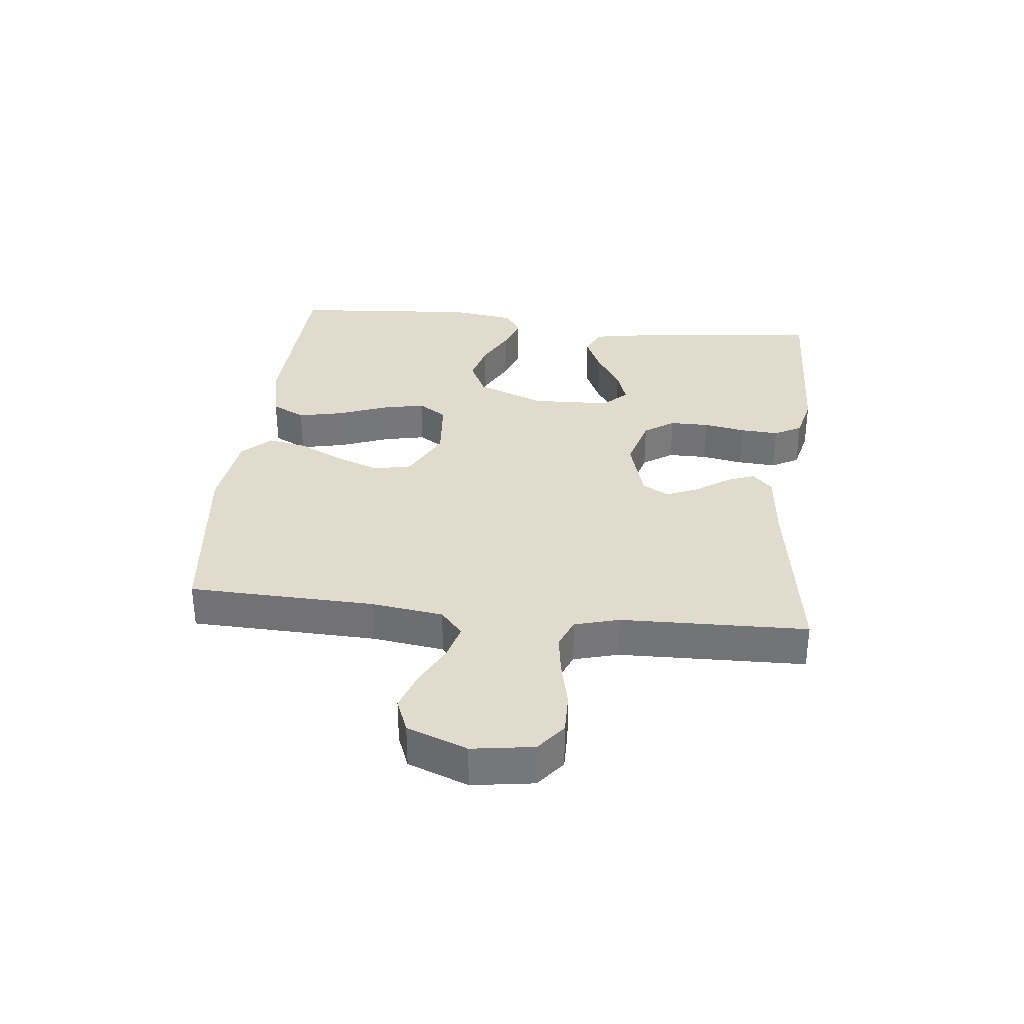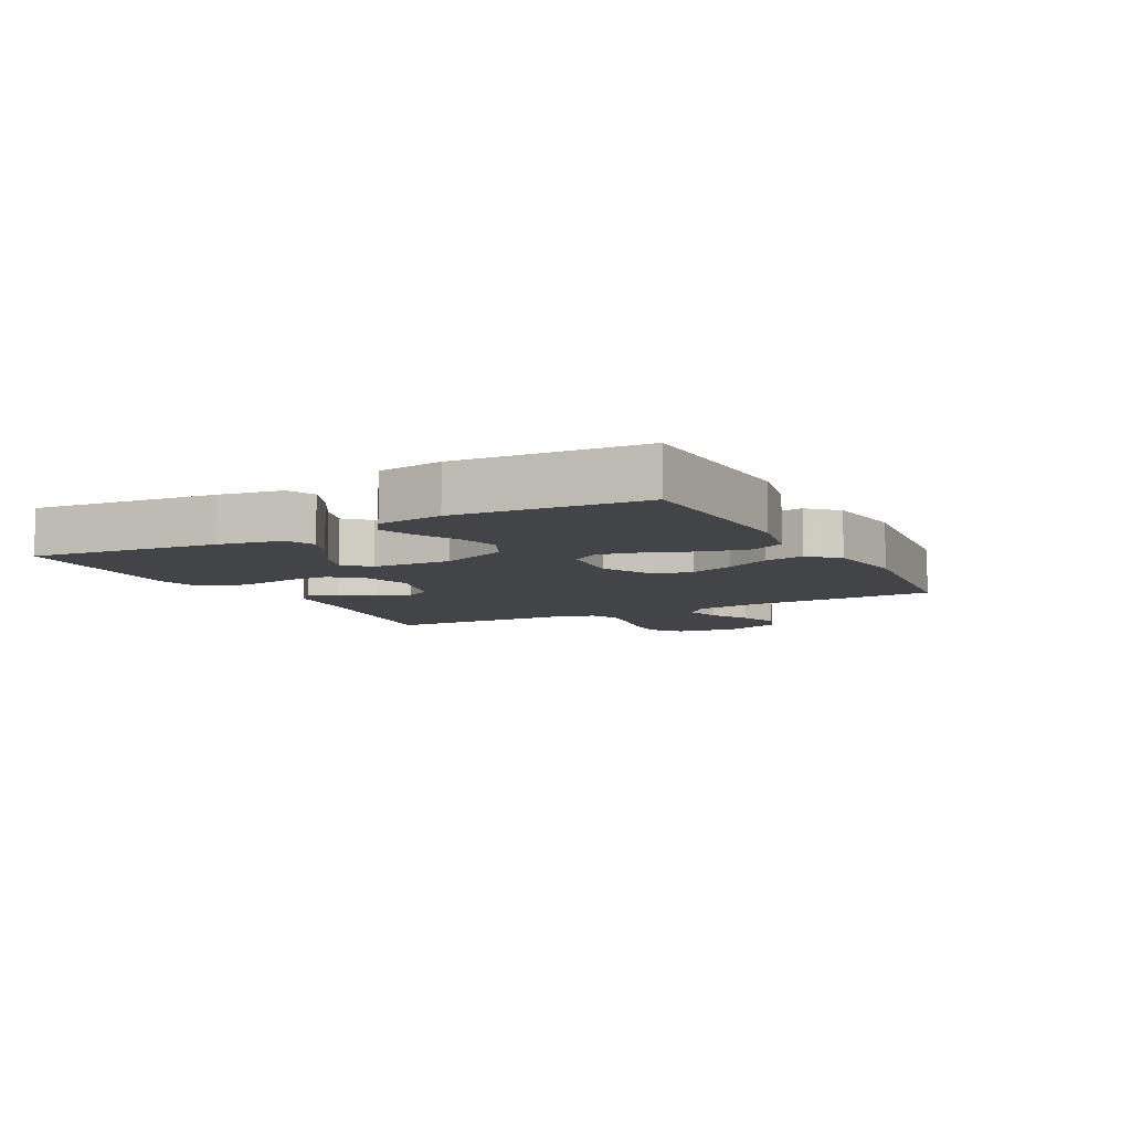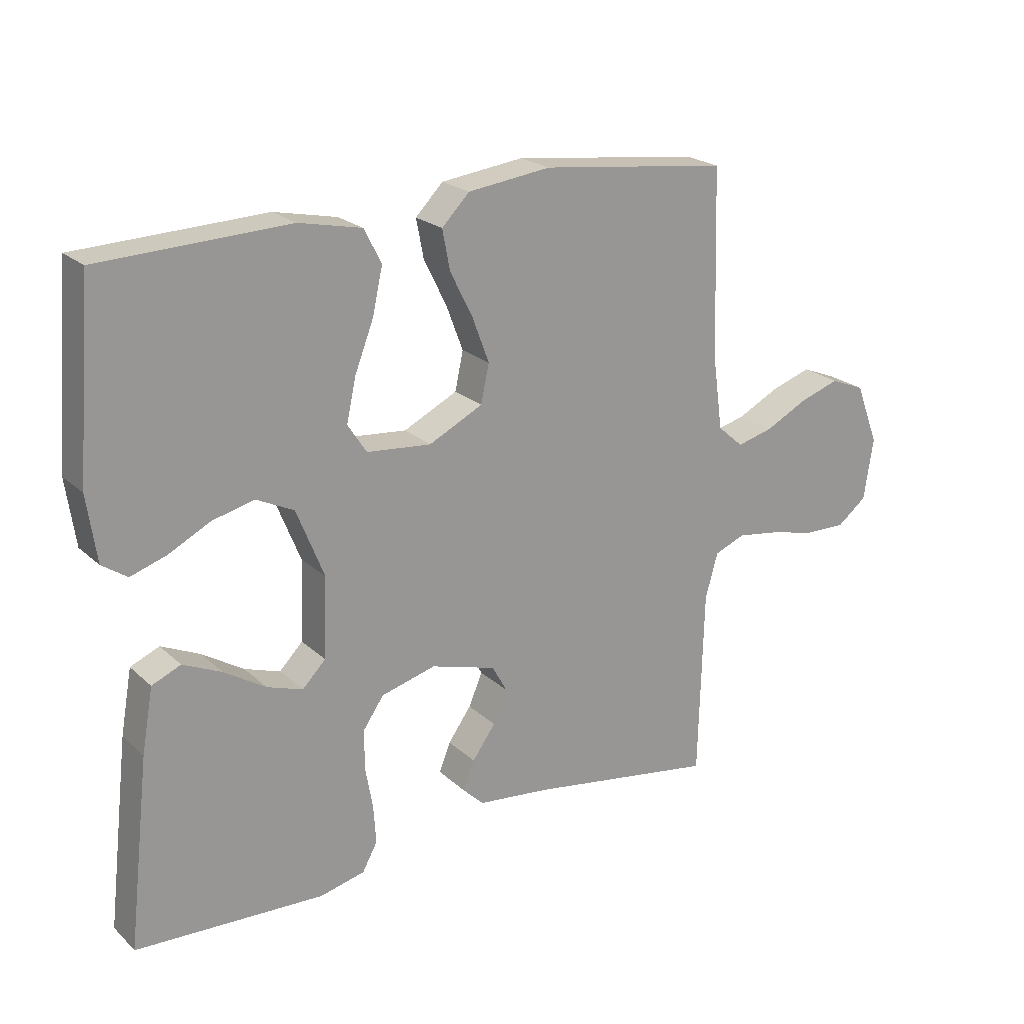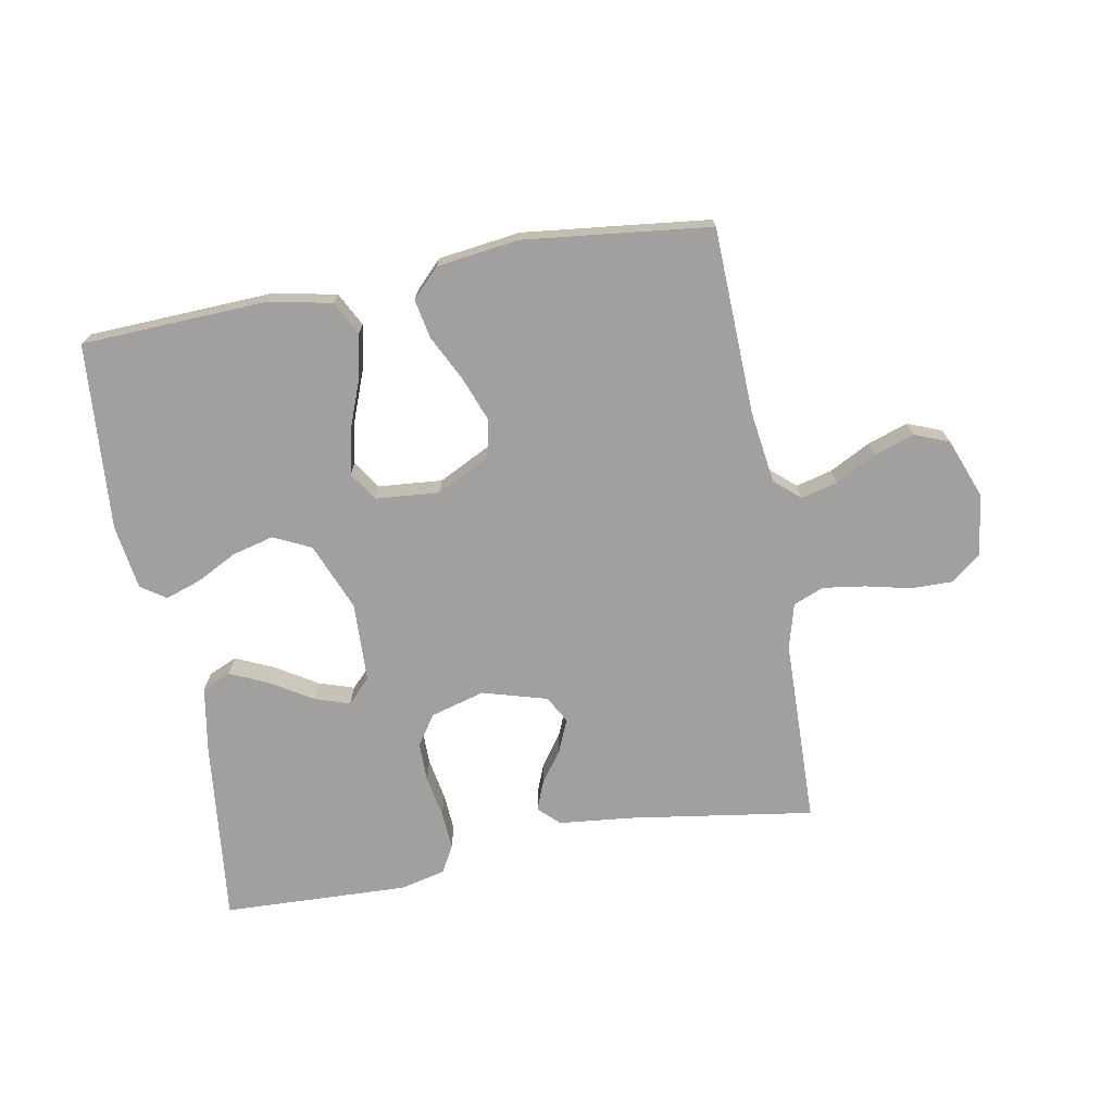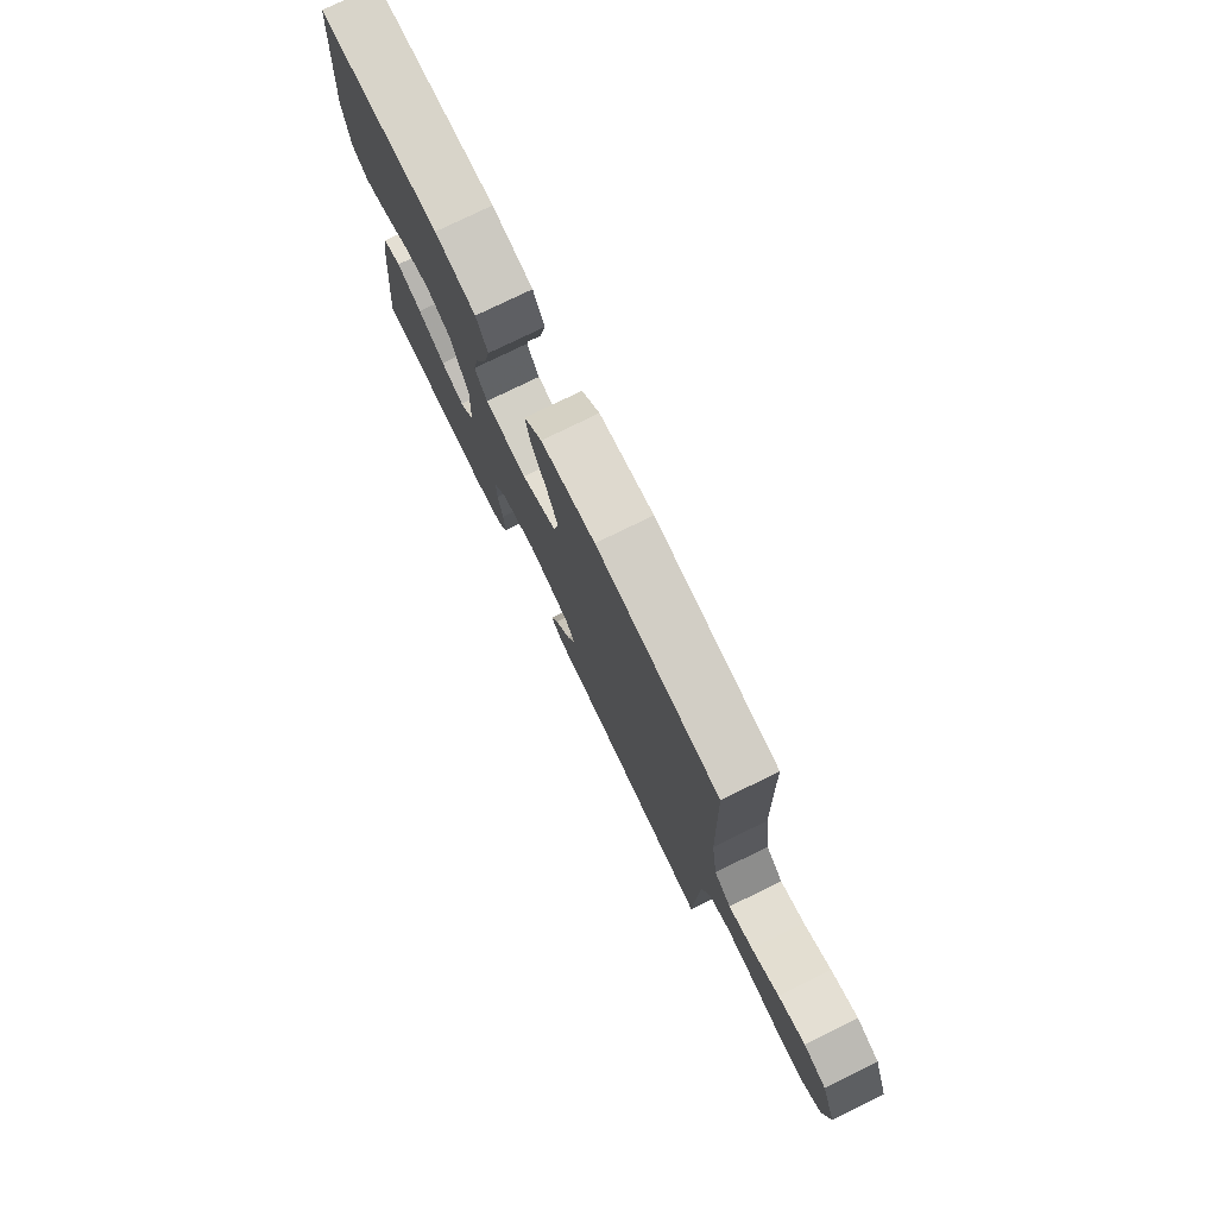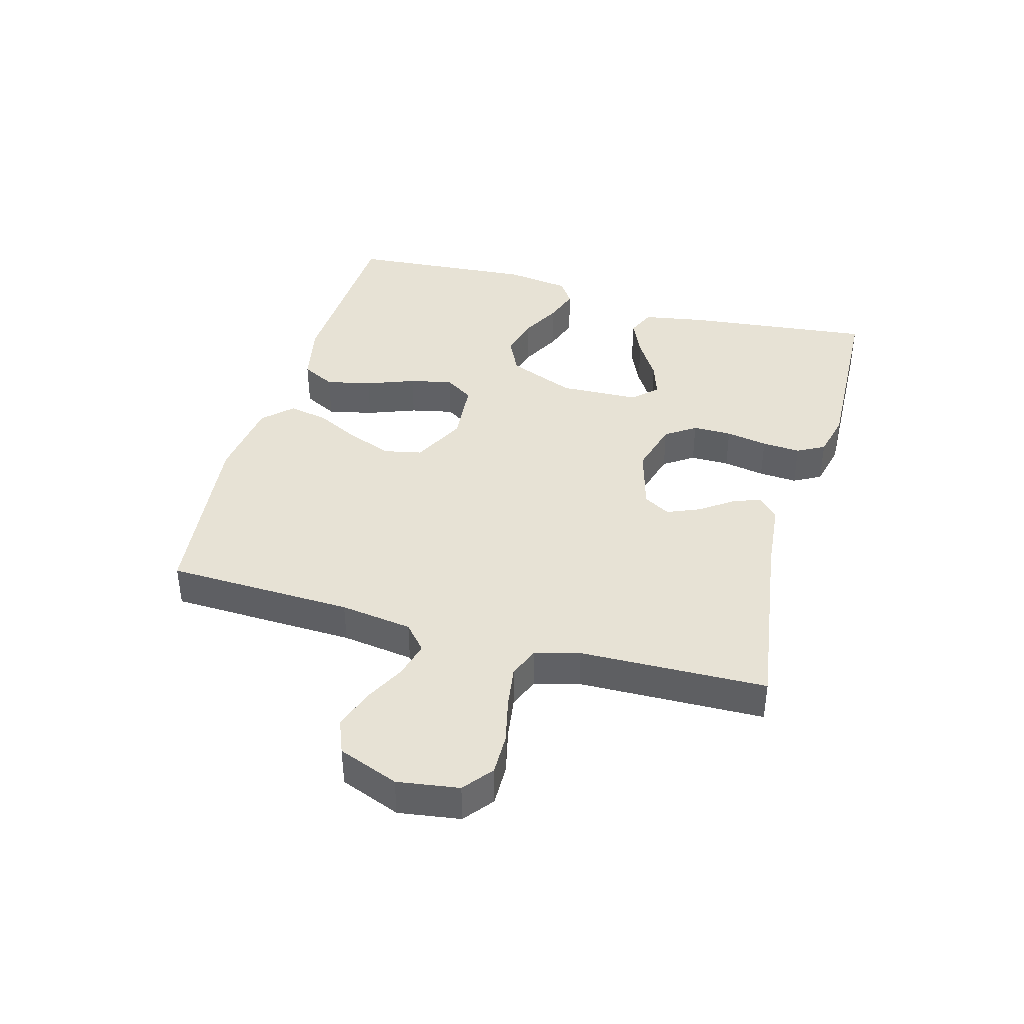
<metadata>
{"format":"obj","ext":"obj","renderer":"f3d","projection":"perspective","resolution":1024,"background":"white","views":[{"elev":33.2,"azim":96.3,"up":"+Y"},{"elev":-8.1,"azim":-61.8,"up":"+Y"},{"elev":21.8,"azim":-33.2,"up":"+Z"},{"elev":-71.8,"azim":10.5,"up":"+Y"},{"elev":77.0,"azim":63.9,"up":"+Z"},{"elev":40.2,"azim":105.7,"up":"+Y"}]}
</metadata>
<code>
v 0.5 0.07 0.5
v 0.509 0.07 0.2
v 0.525 0.07 0.084
v 0.566 0.07 0.048
v 0.624 0.07 0.063
v 0.69 0.07 0.097
v 0.755 0.07 0.119
v 0.81 0.07 0.097
v 0.847 0.07 0
v 0.832 0.07 -0.099
v 0.785 0.07 -0.136
v 0.718 0.07 -0.135
v 0.645 0.07 -0.118
v 0.577 0.07 -0.108
v 0.528 0.07 -0.128
v 0.508 0.07 -0.2
v 0.5 0.07 -0.5
v 0.2 0.07 -0.454
v 0.084 0.07 -0.442
v 0.051 0.07 -0.41
v 0.069 0.07 -0.364
v 0.106 0.07 -0.312
v 0.128 0.07 -0.26
v 0.104 0.07 -0.217
v 0 0.07 -0.187
v -0.087 0.07 -0.211
v -0.12 0.07 -0.259
v -0.12 0.07 -0.322
v -0.108 0.07 -0.389
v -0.104 0.07 -0.451
v -0.128 0.07 -0.495
v -0.2 0.07 -0.512
v -0.5 0.07 -0.5
v -0.466 0.07 -0.2
v -0.448 0.07 -0.098
v -0.402 0.07 -0.078
v -0.34 0.07 -0.106
v -0.274 0.07 -0.147
v -0.217 0.07 -0.166
v -0.18 0.07 -0.128
v -0.175 0.07 0
v -0.219 0.07 0.109
v -0.279 0.07 0.138
v -0.346 0.07 0.121
v -0.412 0.07 0.087
v -0.469 0.07 0.068
v -0.509 0.07 0.095
v -0.524 0.07 0.2
v -0.5 0.07 0.5
v -0.2 0.07 0.512
v -0.1 0.07 0.491
v -0.072 0.07 0.437
v -0.088 0.07 0.364
v -0.118 0.07 0.286
v -0.133 0.07 0.217
v -0.103 0.07 0.171
v 0 0.07 0.162
v 0.086 0.07 0.205
v 0.099 0.07 0.266
v 0.072 0.07 0.338
v 0.036 0.07 0.41
v 0.024 0.07 0.473
v 0.068 0.07 0.518
v 0.2 0.07 0.535
v 0.5 0 0.5
v 0.509 0 0.2
v 0.525 0 0.084
v 0.566 0 0.048
v 0.624 0 0.063
v 0.69 0 0.097
v 0.755 0 0.119
v 0.81 0 0.097
v 0.847 0 0
v 0.832 0 -0.099
v 0.785 0 -0.136
v 0.718 0 -0.135
v 0.645 0 -0.118
v 0.577 0 -0.108
v 0.528 0 -0.128
v 0.508 0 -0.2
v 0.5 0 -0.5
v 0.2 0 -0.454
v 0.084 0 -0.442
v 0.051 0 -0.41
v 0.069 0 -0.364
v 0.106 0 -0.312
v 0.128 0 -0.26
v 0.104 0 -0.217
v 0 0 -0.187
v -0.087 0 -0.211
v -0.12 0 -0.259
v -0.12 0 -0.322
v -0.108 0 -0.389
v -0.104 0 -0.451
v -0.128 0 -0.495
v -0.2 0 -0.512
v -0.5 0 -0.5
v -0.466 0 -0.2
v -0.448 0 -0.098
v -0.402 0 -0.078
v -0.34 0 -0.106
v -0.274 0 -0.147
v -0.217 0 -0.166
v -0.18 0 -0.128
v -0.175 0 0
v -0.219 0 0.109
v -0.279 0 0.138
v -0.346 0 0.121
v -0.412 0 0.087
v -0.469 0 0.068
v -0.509 0 0.095
v -0.524 0 0.2
v -0.5 0 0.5
v -0.2 0 0.512
v -0.1 0 0.491
v -0.072 0 0.437
v -0.088 0 0.364
v -0.118 0 0.286
v -0.133 0 0.217
v -0.103 0 0.171
v 0 0 0.162
v 0.086 0 0.205
v 0.099 0 0.266
v 0.072 0 0.338
v 0.036 0 0.41
v 0.024 0 0.473
v 0.068 0 0.518
v 0.2 0 0.535
f 64 1 2
f 63 64 2
f 62 63 2
f 61 62 2
f 60 61 2
f 59 60 2 3
f 58 59 3 4
f 57 58 4
f 56 57 4
f 52 53 54
f 51 52 54
f 50 51 54
f 49 50 54
f 48 49 54
f 47 48 54
f 46 47 54
f 45 46 54
f 44 45 54
f 43 44 54 55
f 42 43 55 56
f 36 37 38
f 35 36 38
f 34 35 38
f 33 34 38
f 32 33 38
f 31 32 38
f 30 31 38
f 29 30 38
f 28 29 38
f 27 28 38 39
f 26 27 39 40
f 20 21 22
f 19 20 22
f 18 19 22
f 18 22 23
f 17 18 23
f 16 17 23
f 15 16 23 24
f 11 12 13
f 10 11 13
f 9 10 13
f 8 9 13
f 7 8 13
f 6 7 13
f 5 6 13
f 4 5 13 14
f 15 24 25
f 14 15 25
f 4 14 25
f 56 4 25
f 42 56 25
f 41 42 25
f 25 26 40 41
f 66 65 128
f 66 128 127
f 66 127 126
f 66 126 125
f 66 125 124
f 67 66 124 123
f 68 67 123 122
f 68 122 121
f 68 121 120
f 118 117 116
f 118 116 115
f 118 115 114
f 118 114 113
f 118 113 112
f 118 112 111
f 118 111 110
f 118 110 109
f 118 109 108
f 119 118 108 107
f 120 119 107 106
f 102 101 100
f 102 100 99
f 102 99 98
f 102 98 97
f 102 97 96
f 102 96 95
f 102 95 94
f 102 94 93
f 102 93 92
f 103 102 92 91
f 104 103 91 90
f 86 85 84
f 86 84 83
f 86 83 82
f 87 86 82
f 87 82 81
f 87 81 80
f 88 87 80 79
f 77 76 75
f 77 75 74
f 77 74 73
f 77 73 72
f 77 72 71
f 77 71 70
f 77 70 69
f 78 77 69 68
f 89 88 79
f 89 79 78
f 89 78 68
f 89 68 120
f 89 120 106
f 89 106 105
f 105 104 90 89
f 1 65 66 2
f 2 66 67 3
f 3 67 68 4
f 4 68 69 5
f 5 69 70 6
f 6 70 71 7
f 7 71 72 8
f 8 72 73 9
f 9 73 74 10
f 10 74 75 11
f 11 75 76 12
f 12 76 77 13
f 13 77 78 14
f 14 78 79 15
f 15 79 80 16
f 16 80 81 17
f 17 81 82 18
f 18 82 83 19
f 19 83 84 20
f 20 84 85 21
f 21 85 86 22
f 22 86 87 23
f 23 87 88 24
f 24 88 89 25
f 25 89 90 26
f 26 90 91 27
f 27 91 92 28
f 28 92 93 29
f 29 93 94 30
f 30 94 95 31
f 31 95 96 32
f 32 96 97 33
f 33 97 98 34
f 34 98 99 35
f 35 99 100 36
f 36 100 101 37
f 37 101 102 38
f 38 102 103 39
f 39 103 104 40
f 40 104 105 41
f 41 105 106 42
f 42 106 107 43
f 43 107 108 44
f 44 108 109 45
f 45 109 110 46
f 46 110 111 47
f 47 111 112 48
f 48 112 113 49
f 49 113 114 50
f 50 114 115 51
f 51 115 116 52
f 52 116 117 53
f 53 117 118 54
f 54 118 119 55
f 55 119 120 56
f 56 120 121 57
f 57 121 122 58
f 58 122 123 59
f 59 123 124 60
f 60 124 125 61
f 61 125 126 62
f 62 126 127 63
f 63 127 128 64
f 64 128 65 1

</code>
